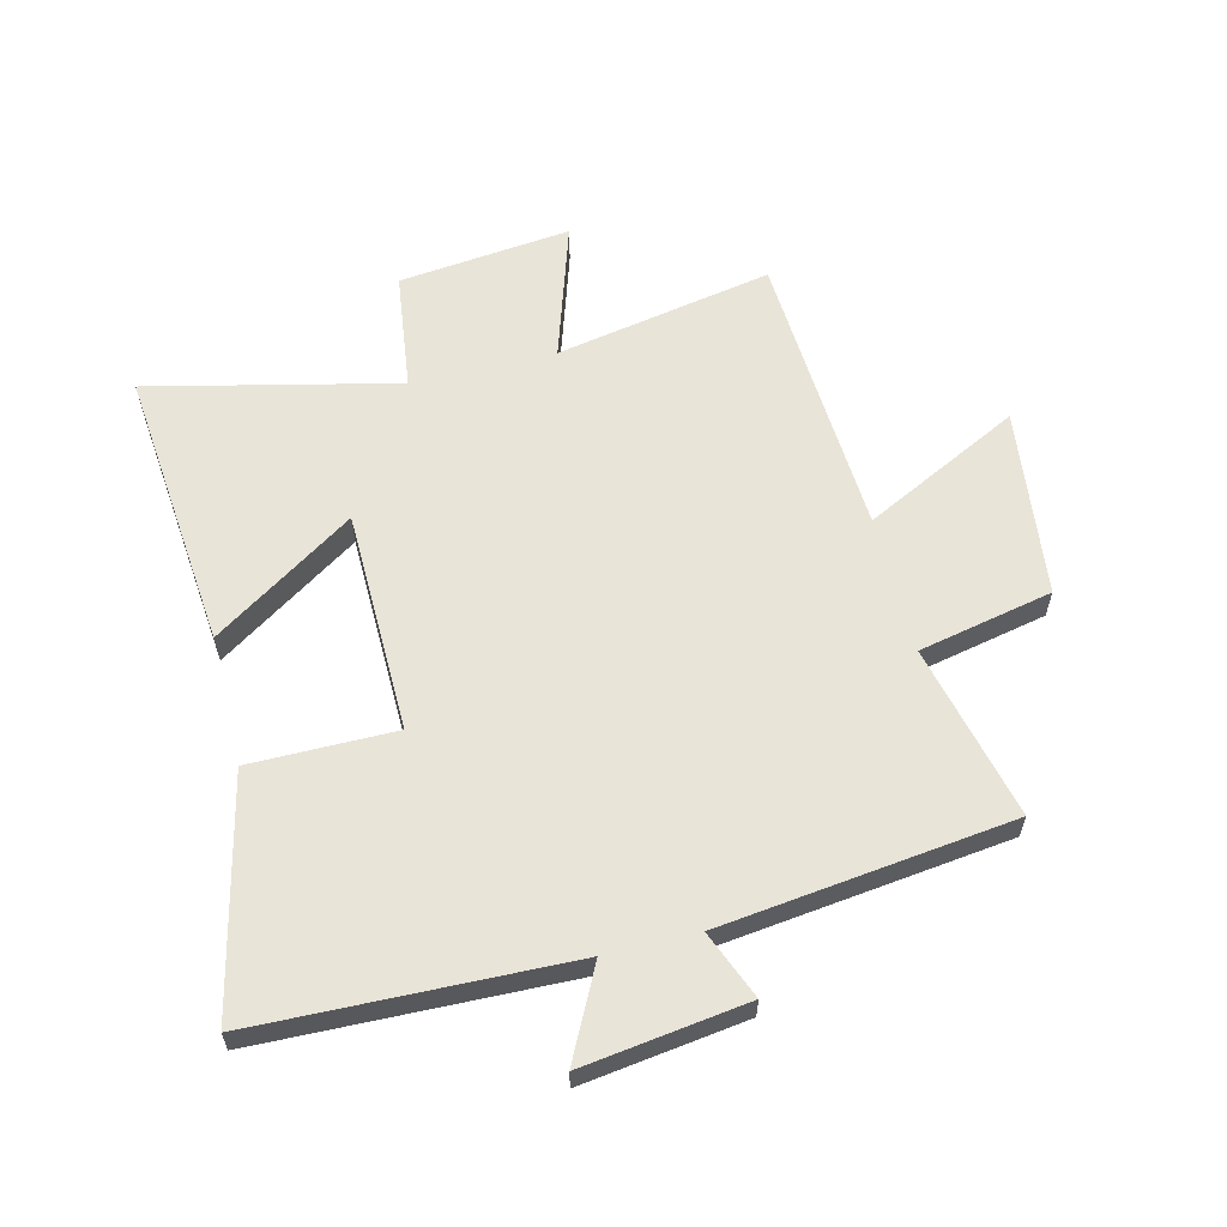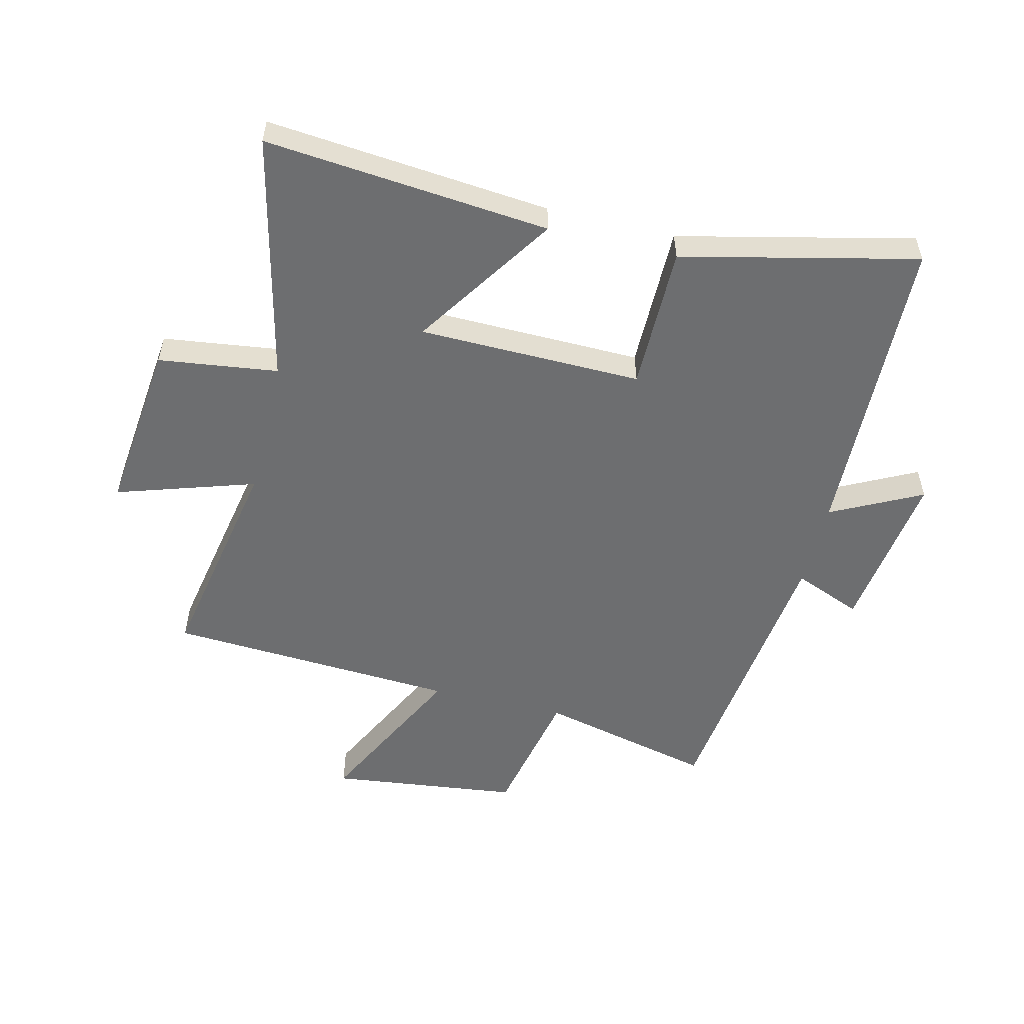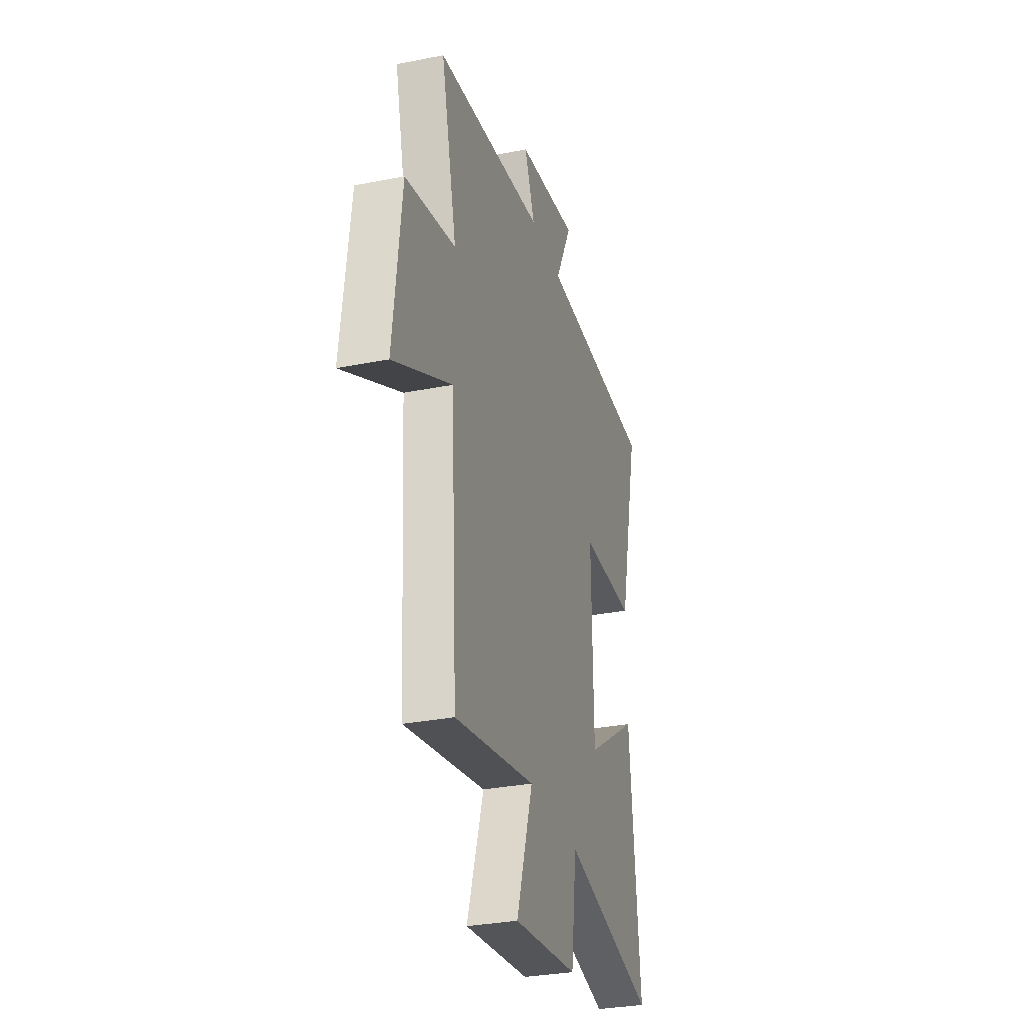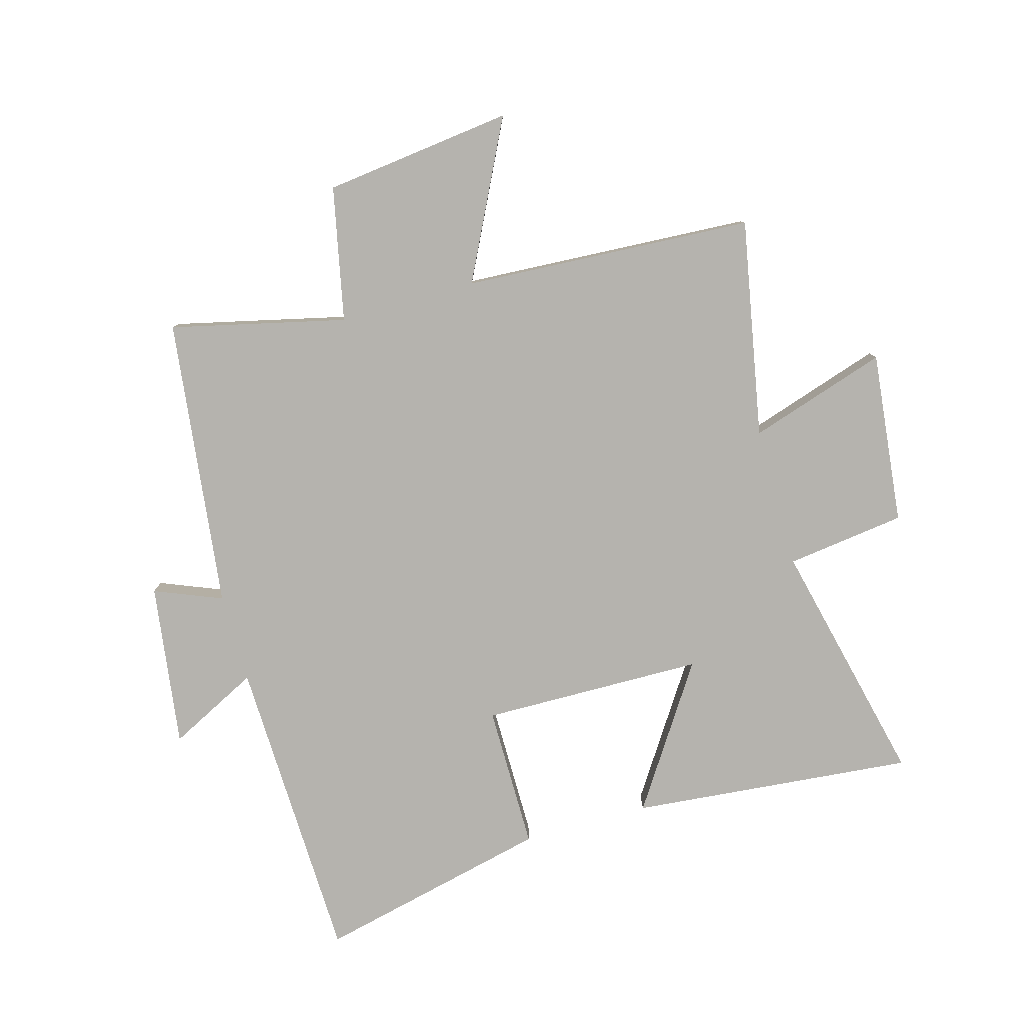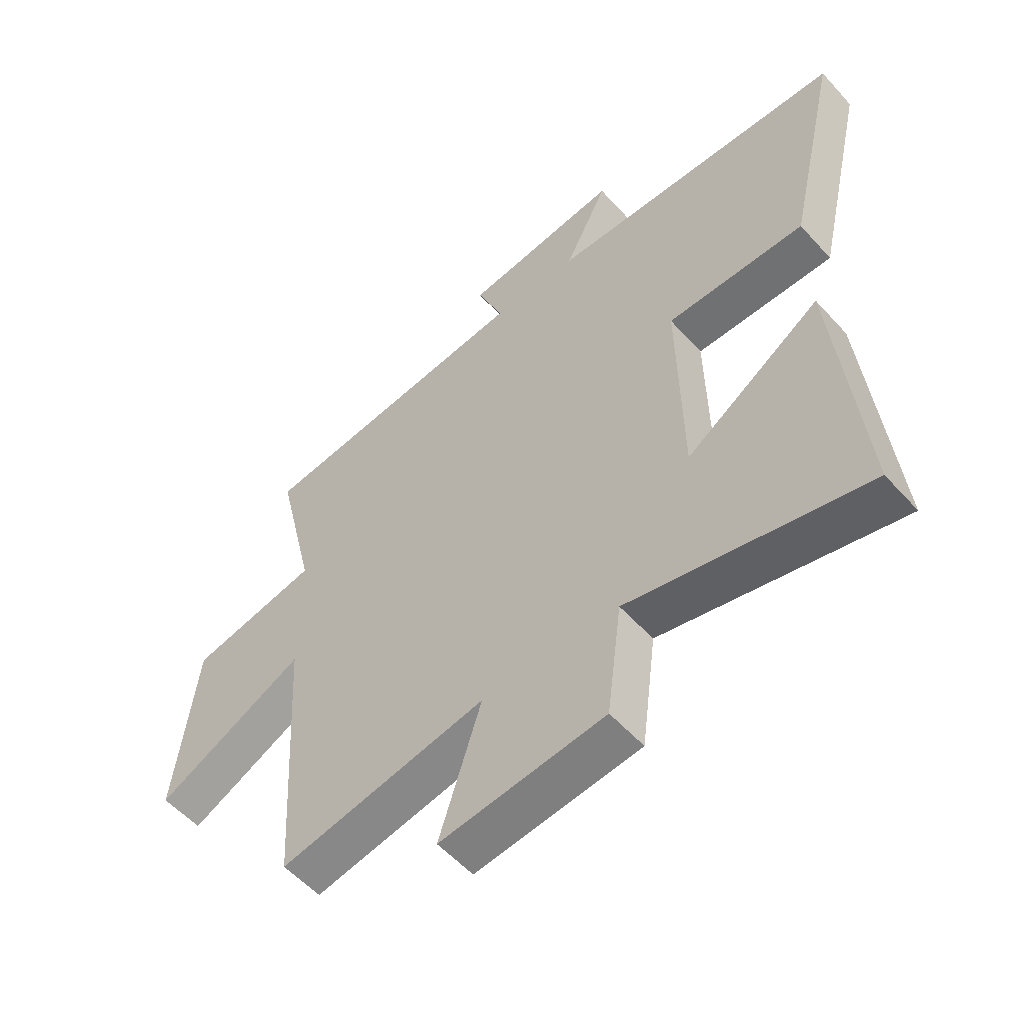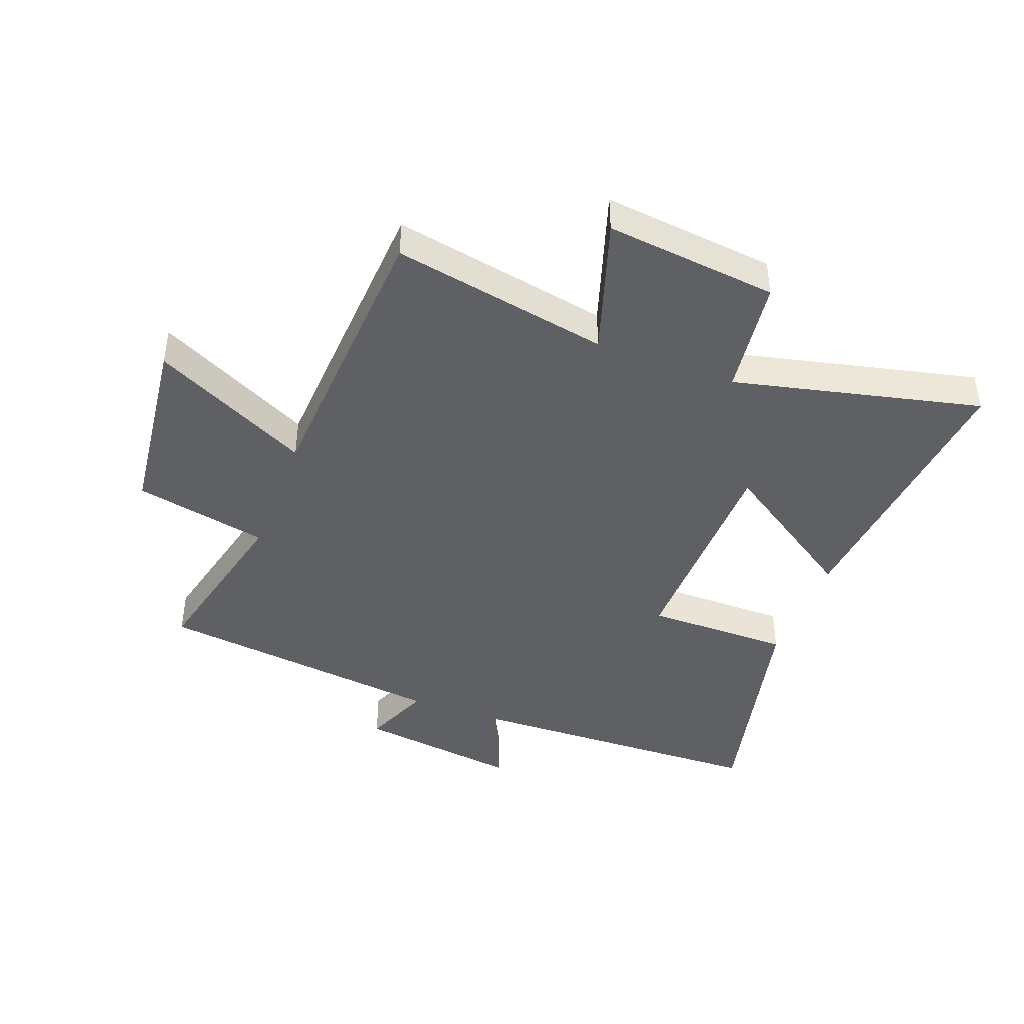
<metadata>
{"format":"obj","ext":"obj","renderer":"f3d","projection":"perspective","resolution":1024,"background":"white","views":[{"elev":60.3,"azim":-13.9,"up":"+Y"},{"elev":-54.2,"azim":-103.6,"up":"+Y"},{"elev":-30.9,"azim":105.9,"up":"+Z"},{"elev":-80.0,"azim":105.8,"up":"+Y"},{"elev":-55.2,"azim":-138.9,"up":"+Z"},{"elev":-42.9,"azim":159.4,"up":"+Y"}]}
</metadata>
<code>
v 0.569 0.07 0.44
v 0.5 0.07 0.148
v 0.724 0.07 0.101
v 0.762 0.07 -0.215
v 0.5 0.07 -0.084
v 0.472 0.07 -0.569
v 0.109 0.07 -0.5
v 0.183 0.07 -0.731
v -0.105 0.07 -0.699
v -0.131 0.07 -0.5
v -0.545 0.07 -0.596
v -0.5 0.07 -0.122
v -0.264 0.07 -0.278
v -0.258 0.07 0.094
v -0.5 0.07 0.094
v -0.59 0.07 0.485
v -0.07 0.07 0.5
v -0.146 0.07 0.651
v 0.128 0.07 0.613
v 0.082 0.07 0.5
v 0.569 0 0.44
v 0.5 0 0.148
v 0.724 0 0.101
v 0.762 0 -0.215
v 0.5 0 -0.084
v 0.472 0 -0.569
v 0.109 0 -0.5
v 0.183 0 -0.731
v -0.105 0 -0.699
v -0.131 0 -0.5
v -0.545 0 -0.596
v -0.5 0 -0.122
v -0.264 0 -0.278
v -0.258 0 0.094
v -0.5 0 0.094
v -0.59 0 0.485
v -0.07 0 0.5
v -0.146 0 0.651
v 0.128 0 0.613
v 0.082 0 0.5
f 17 18 19 20
f 20 1 2
f 17 20 2
f 16 17 2
f 15 16 2
f 14 15 2
f 13 14 2 3
f 10 11 12 13
f 10 13 3
f 7 8 9 10
f 5 6 7
f 5 7 10
f 3 4 5
f 3 5 10
f 40 39 38 37
f 22 21 40
f 22 40 37
f 22 37 36
f 22 36 35
f 22 35 34
f 23 22 34 33
f 33 32 31 30
f 23 33 30
f 30 29 28 27
f 27 26 25
f 30 27 25
f 25 24 23
f 30 25 23
f 1 21 22 2
f 2 22 23 3
f 3 23 24 4
f 4 24 25 5
f 5 25 26 6
f 6 26 27 7
f 7 27 28 8
f 8 28 29 9
f 9 29 30 10
f 10 30 31 11
f 11 31 32 12
f 12 32 33 13
f 13 33 34 14
f 14 34 35 15
f 15 35 36 16
f 16 36 37 17
f 17 37 38 18
f 18 38 39 19
f 19 39 40 20
f 20 40 21 1

</code>
